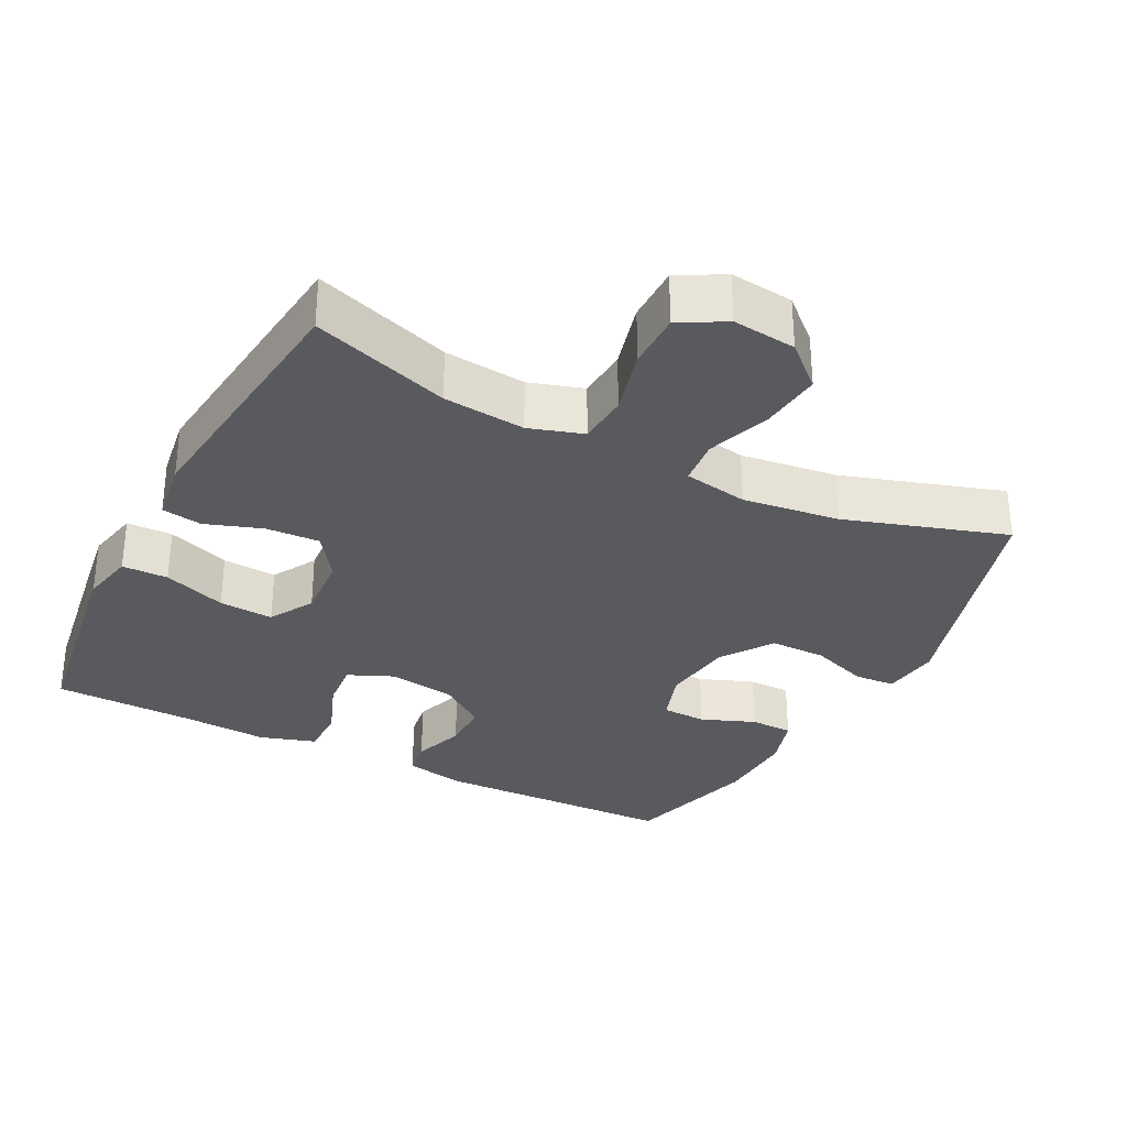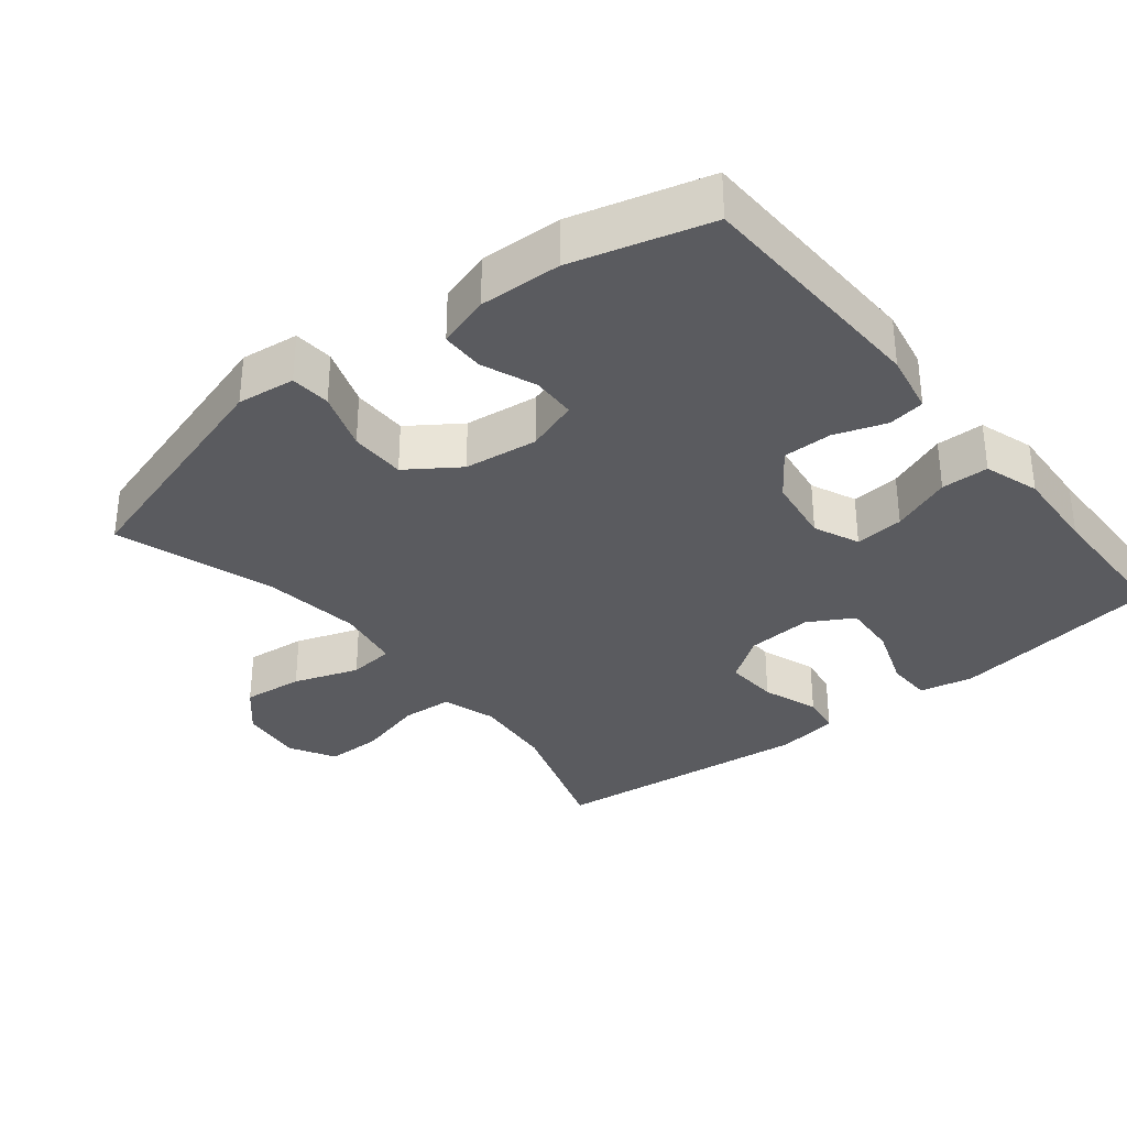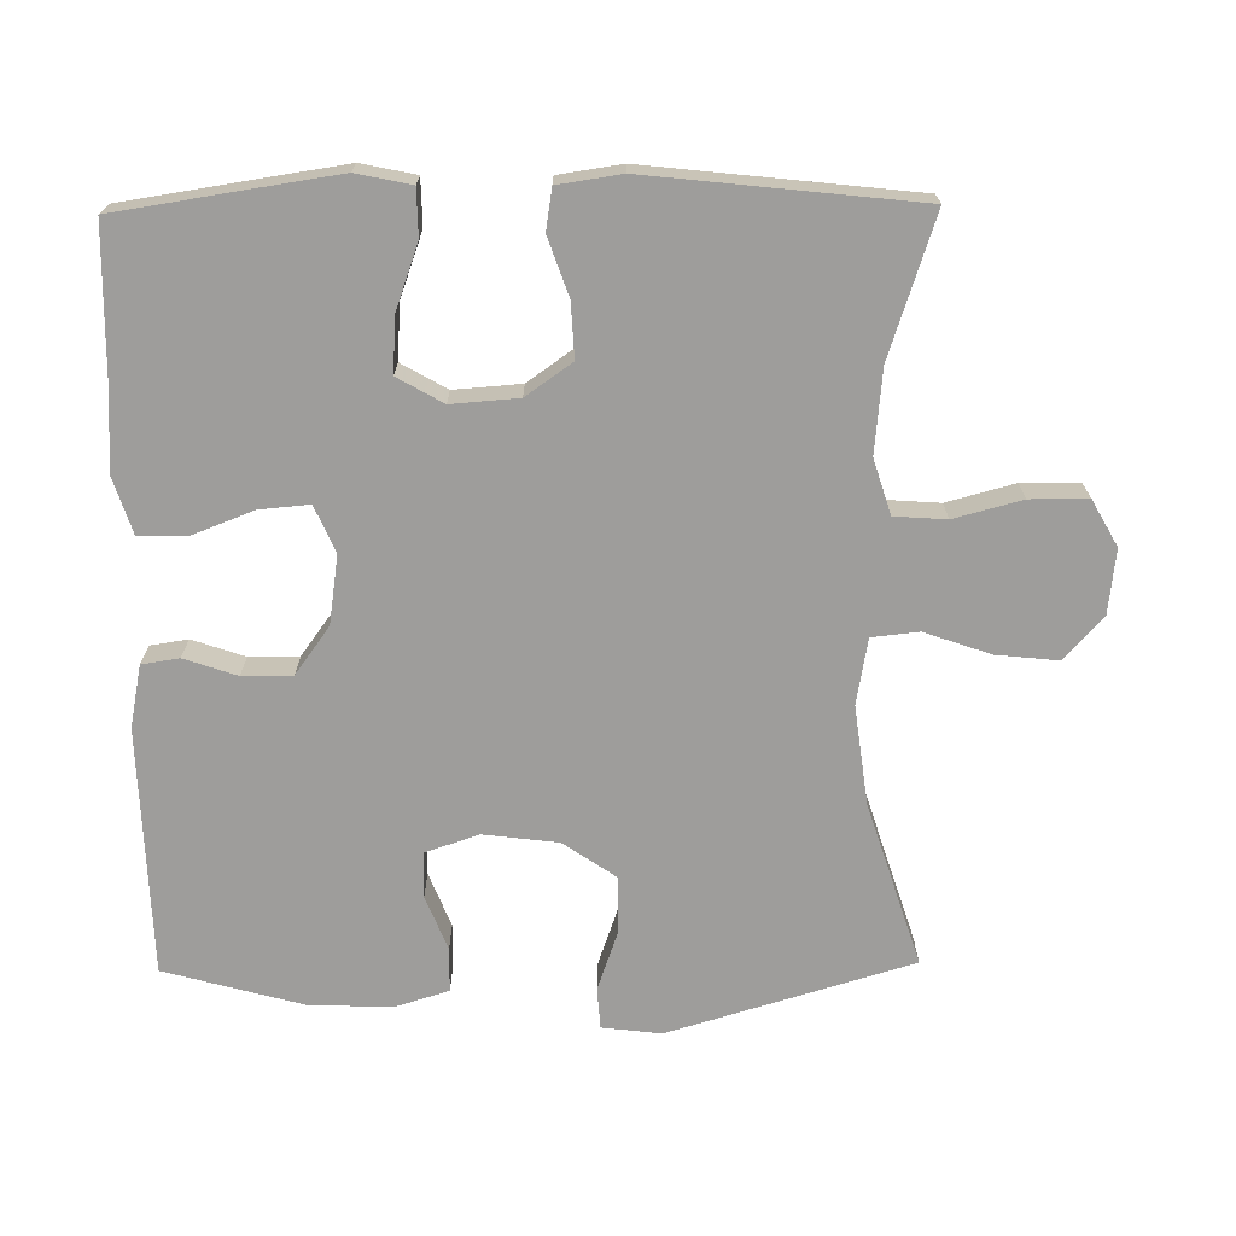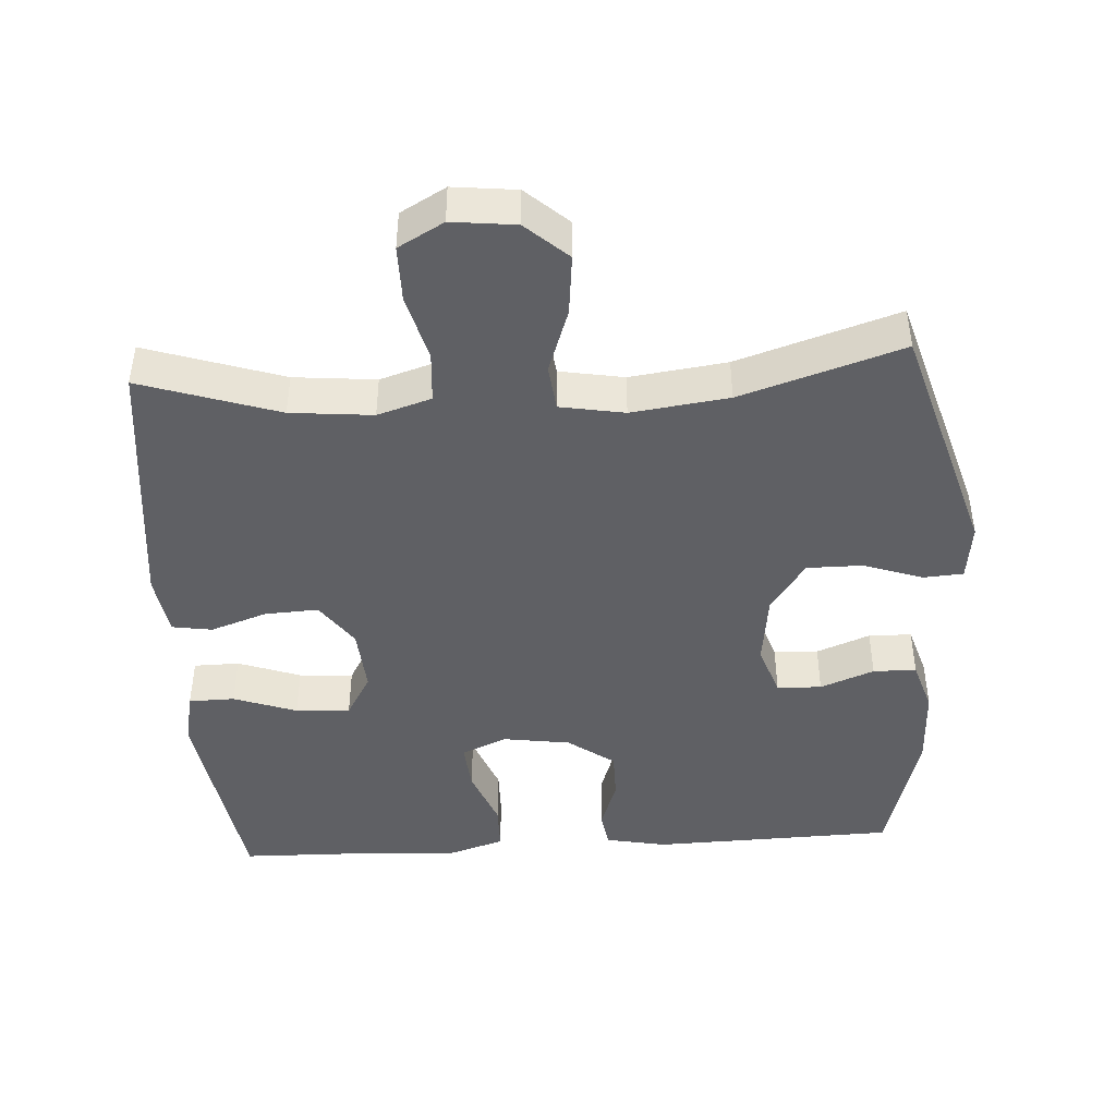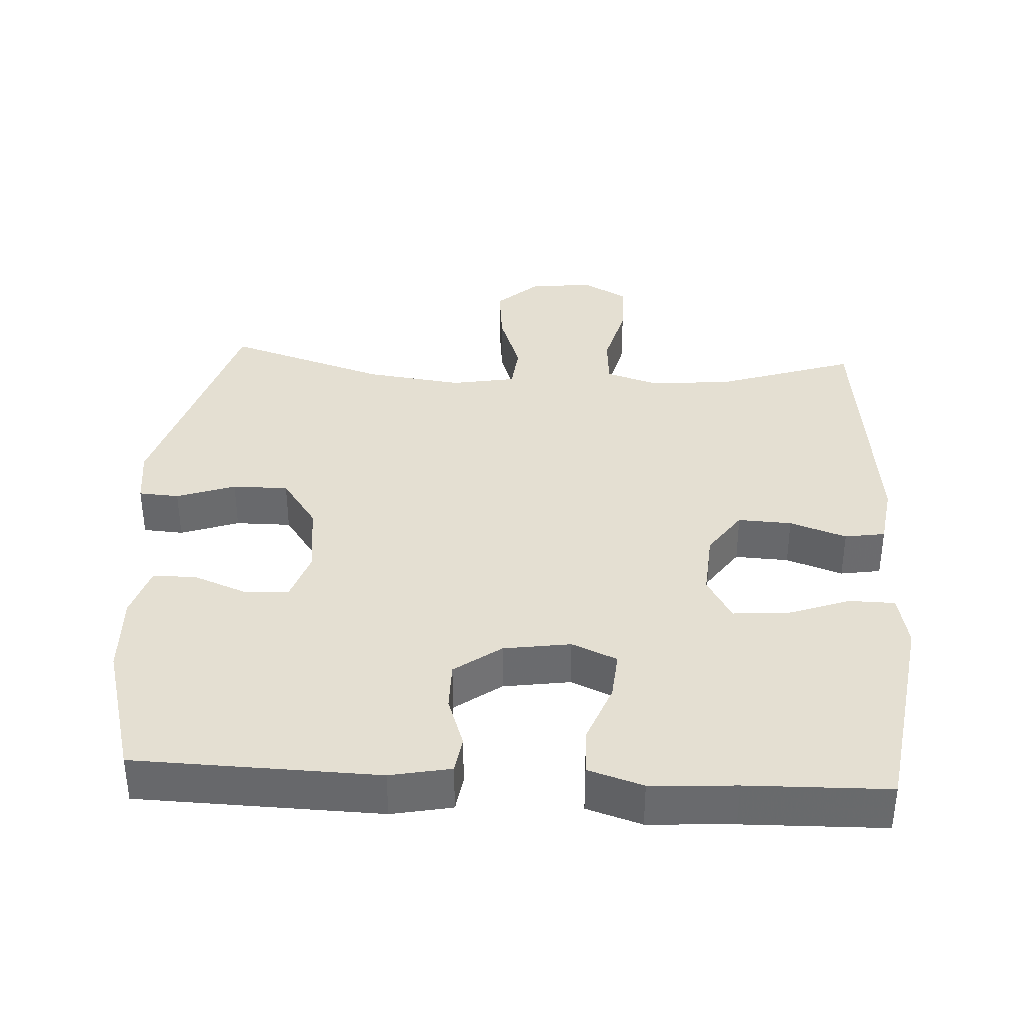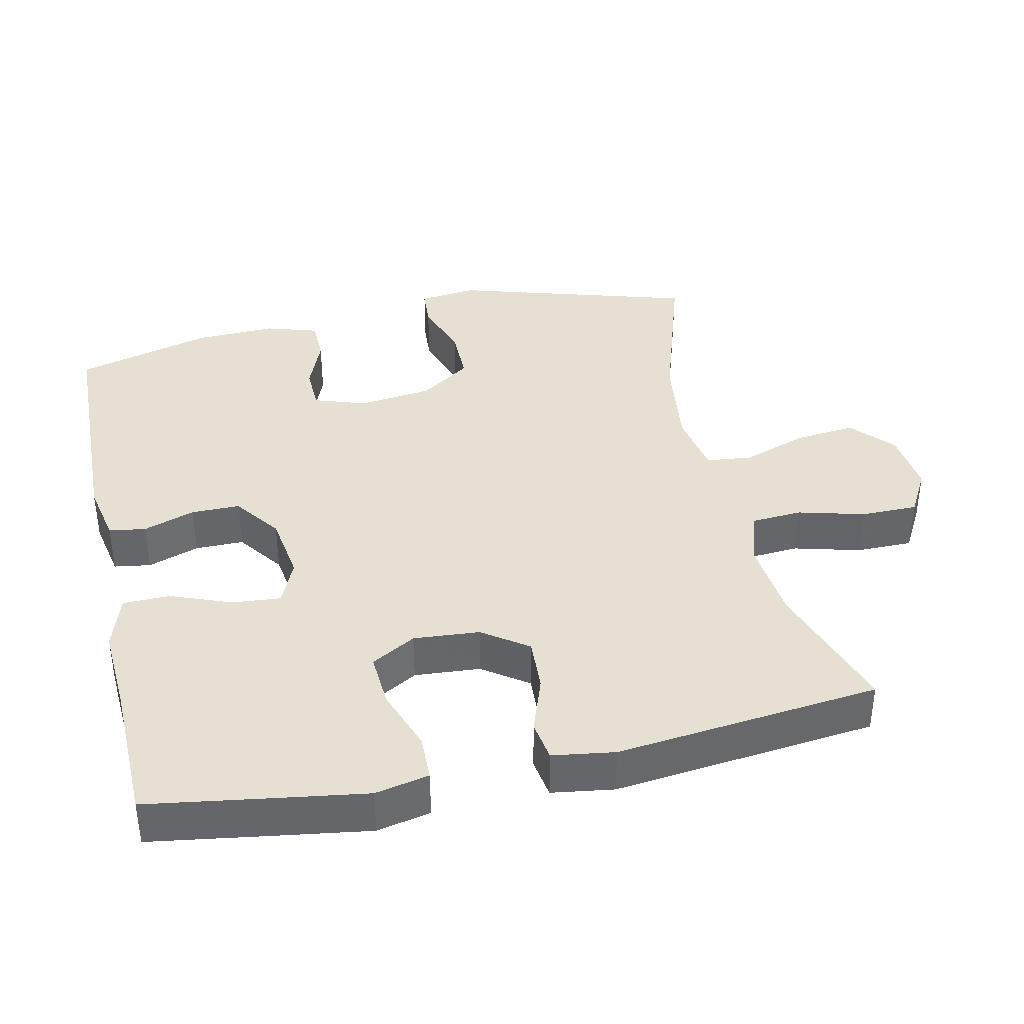
<metadata>
{"format":"obj","ext":"obj","renderer":"f3d","projection":"perspective","resolution":1024,"background":"white","views":[{"elev":-31.5,"azim":-27.3,"up":"+Y"},{"elev":-33.4,"azim":128.8,"up":"+Y"},{"elev":-70.5,"azim":-89.3,"up":"+Y"},{"elev":-44.4,"azim":3.5,"up":"+Y"},{"elev":36.9,"azim":-176.9,"up":"+Y"},{"elev":38.5,"azim":-102.4,"up":"+Y"}]}
</metadata>
<code>
v -0.5 0.07 0.5
v -0.306 0.07 0.436
v -0.19 0.07 0.425
v -0.114 0.07 0.449
v -0.109 0.07 0.521
v -0.134 0.07 0.615
v -0.134 0.07 0.695
v -0.07 0.07 0.731
v 0.02 0.07 0.721
v 0.079 0.07 0.668
v 0.07 0.07 0.582
v 0.038 0.07 0.49
v 0.045 0.07 0.425
v 0.136 0.07 0.409
v 0.273 0.07 0.427
v 0.5 0.07 0.5
v 0.601 0.07 0.162
v 0.591 0.07 0.08
v 0.534 0.07 0.076
v 0.451 0.07 0.105
v 0.372 0.07 0.105
v 0.322 0.07 0.033
v 0.309 0.07 -0.071
v 0.334 0.07 -0.145
v 0.397 0.07 -0.147
v 0.473 0.07 -0.117
v 0.534 0.07 -0.118
v 0.557 0.07 -0.192
v 0.553 0.07 -0.307
v 0.5 0.07 -0.5
v 0.156 0.07 -0.51
v 0.07 0.07 -0.493
v 0.062 0.07 -0.441
v 0.087 0.07 -0.368
v 0.087 0.07 -0.299
v 0.021 0.07 -0.251
v -0.074 0.07 -0.237
v -0.138 0.07 -0.265
v -0.132 0.07 -0.334
v -0.099 0.07 -0.419
v -0.1 0.07 -0.486
v -0.178 0.07 -0.511
v -0.299 0.07 -0.504
v -0.5 0.07 -0.5
v -0.528 0.07 -0.318
v -0.546 0.07 -0.198
v -0.53 0.07 -0.122
v -0.465 0.07 -0.121
v -0.376 0.07 -0.153
v -0.299 0.07 -0.158
v -0.263 0.07 -0.095
v -0.27 0.07 -0.002
v -0.315 0.07 0.062
v -0.391 0.07 0.058
v -0.471 0.07 0.03
v -0.528 0.07 0.039
v -0.541 0.07 0.127
v -0.5 0 0.5
v -0.306 0 0.436
v -0.19 0 0.425
v -0.114 0 0.449
v -0.109 0 0.521
v -0.134 0 0.615
v -0.134 0 0.695
v -0.07 0 0.731
v 0.02 0 0.721
v 0.079 0 0.668
v 0.07 0 0.582
v 0.038 0 0.49
v 0.045 0 0.425
v 0.136 0 0.409
v 0.273 0 0.427
v 0.5 0 0.5
v 0.601 0 0.162
v 0.591 0 0.08
v 0.534 0 0.076
v 0.451 0 0.105
v 0.372 0 0.105
v 0.322 0 0.033
v 0.309 0 -0.071
v 0.334 0 -0.145
v 0.397 0 -0.147
v 0.473 0 -0.117
v 0.534 0 -0.118
v 0.557 0 -0.192
v 0.553 0 -0.307
v 0.5 0 -0.5
v 0.156 0 -0.51
v 0.07 0 -0.493
v 0.062 0 -0.441
v 0.087 0 -0.368
v 0.087 0 -0.299
v 0.021 0 -0.251
v -0.074 0 -0.237
v -0.138 0 -0.265
v -0.132 0 -0.334
v -0.099 0 -0.419
v -0.1 0 -0.486
v -0.178 0 -0.511
v -0.299 0 -0.504
v -0.5 0 -0.5
v -0.528 0 -0.318
v -0.546 0 -0.198
v -0.53 0 -0.122
v -0.465 0 -0.121
v -0.376 0 -0.153
v -0.299 0 -0.158
v -0.263 0 -0.095
v -0.27 0 -0.002
v -0.315 0 0.062
v -0.391 0 0.058
v -0.471 0 0.03
v -0.528 0 0.039
v -0.541 0 0.127
f 57 1 2
f 56 57 2
f 55 56 2
f 54 55 2
f 53 54 2 3
f 52 53 3 4
f 51 52 4
f 47 48 49
f 46 47 49
f 45 46 49
f 44 45 49
f 43 44 49
f 43 49 50
f 42 43 50
f 41 42 50
f 40 41 50
f 39 40 50
f 38 39 50 51
f 32 33 34
f 31 32 34
f 30 31 34
f 29 30 34
f 28 29 34
f 27 28 34
f 26 27 34
f 25 26 34
f 24 25 34 35
f 23 24 35 36
f 18 19 20
f 17 18 20
f 16 17 20
f 15 16 20
f 14 15 20 21
f 13 14 21 22
f 10 11 12
f 9 10 12
f 8 9 12
f 7 8 12
f 6 7 12
f 5 6 12
f 4 5 12 13
f 4 13 22
f 51 4 22
f 38 51 22
f 37 38 22
f 22 23 36 37
f 59 58 114
f 59 114 113
f 59 113 112
f 59 112 111
f 60 59 111 110
f 61 60 110 109
f 61 109 108
f 106 105 104
f 106 104 103
f 106 103 102
f 106 102 101
f 106 101 100
f 107 106 100
f 107 100 99
f 107 99 98
f 107 98 97
f 107 97 96
f 108 107 96 95
f 91 90 89
f 91 89 88
f 91 88 87
f 91 87 86
f 91 86 85
f 91 85 84
f 91 84 83
f 91 83 82
f 92 91 82 81
f 93 92 81 80
f 77 76 75
f 77 75 74
f 77 74 73
f 77 73 72
f 78 77 72 71
f 79 78 71 70
f 69 68 67
f 69 67 66
f 69 66 65
f 69 65 64
f 69 64 63
f 69 63 62
f 70 69 62 61
f 79 70 61
f 79 61 108
f 79 108 95
f 79 95 94
f 94 93 80 79
f 1 58 59 2
f 2 59 60 3
f 3 60 61 4
f 4 61 62 5
f 5 62 63 6
f 6 63 64 7
f 7 64 65 8
f 8 65 66 9
f 9 66 67 10
f 10 67 68 11
f 11 68 69 12
f 12 69 70 13
f 13 70 71 14
f 14 71 72 15
f 15 72 73 16
f 16 73 74 17
f 17 74 75 18
f 18 75 76 19
f 19 76 77 20
f 20 77 78 21
f 21 78 79 22
f 22 79 80 23
f 23 80 81 24
f 24 81 82 25
f 25 82 83 26
f 26 83 84 27
f 27 84 85 28
f 28 85 86 29
f 29 86 87 30
f 30 87 88 31
f 31 88 89 32
f 32 89 90 33
f 33 90 91 34
f 34 91 92 35
f 35 92 93 36
f 36 93 94 37
f 37 94 95 38
f 38 95 96 39
f 39 96 97 40
f 40 97 98 41
f 41 98 99 42
f 42 99 100 43
f 43 100 101 44
f 44 101 102 45
f 45 102 103 46
f 46 103 104 47
f 47 104 105 48
f 48 105 106 49
f 49 106 107 50
f 50 107 108 51
f 51 108 109 52
f 52 109 110 53
f 53 110 111 54
f 54 111 112 55
f 55 112 113 56
f 56 113 114 57
f 57 114 58 1

</code>
